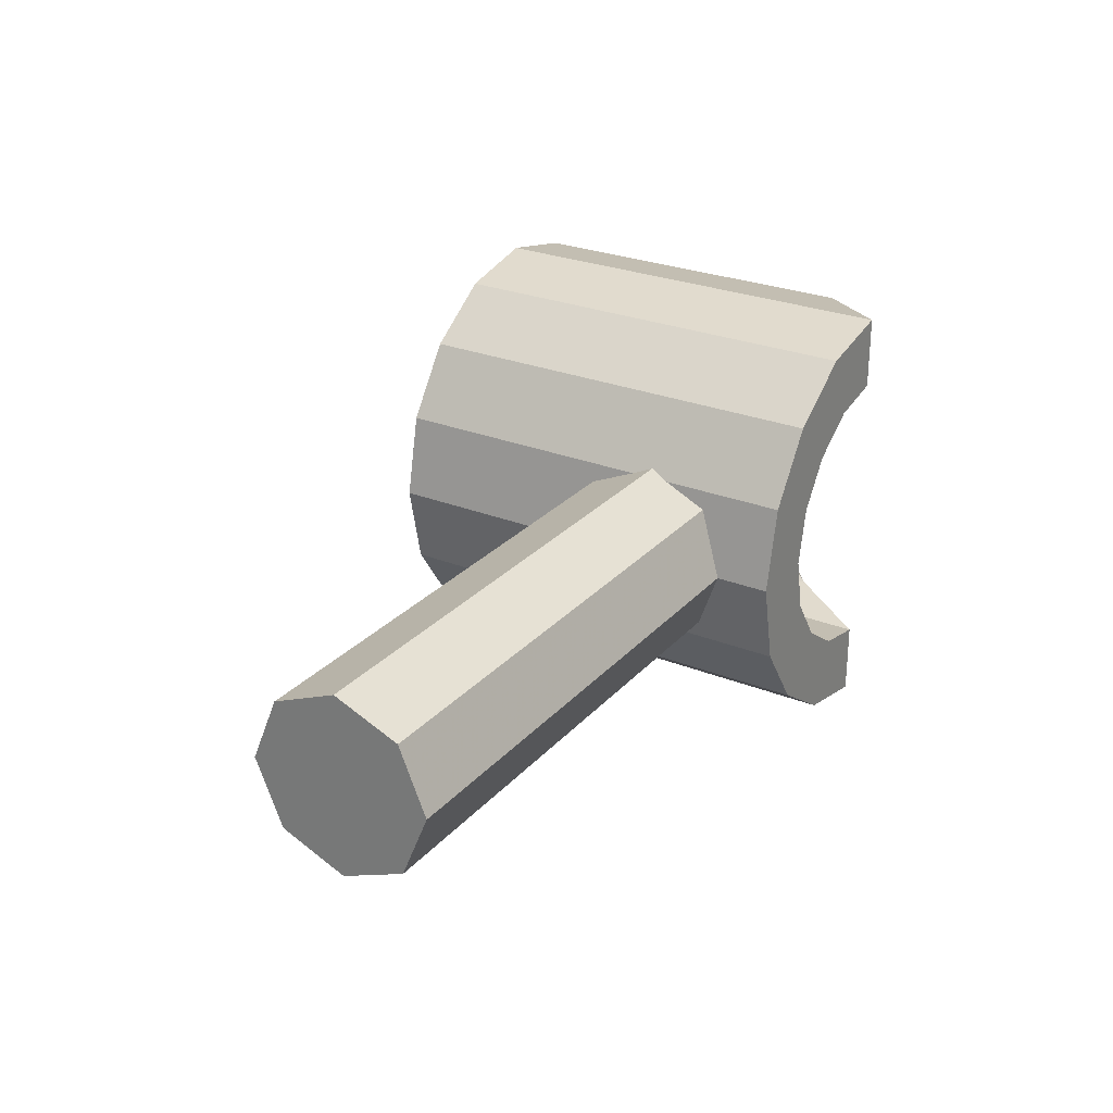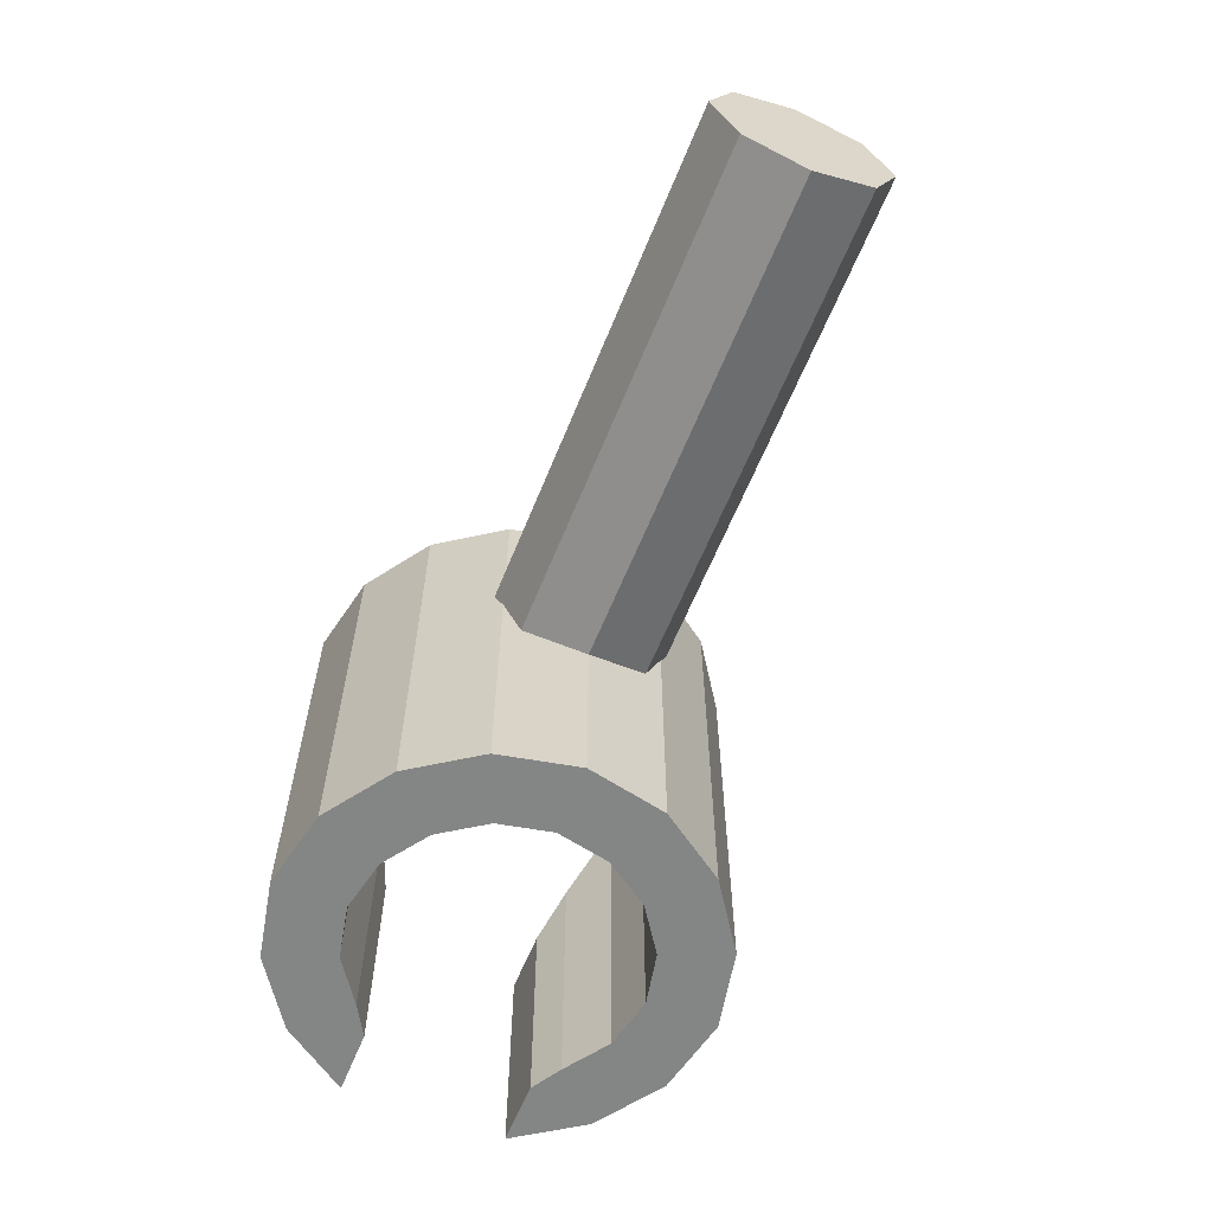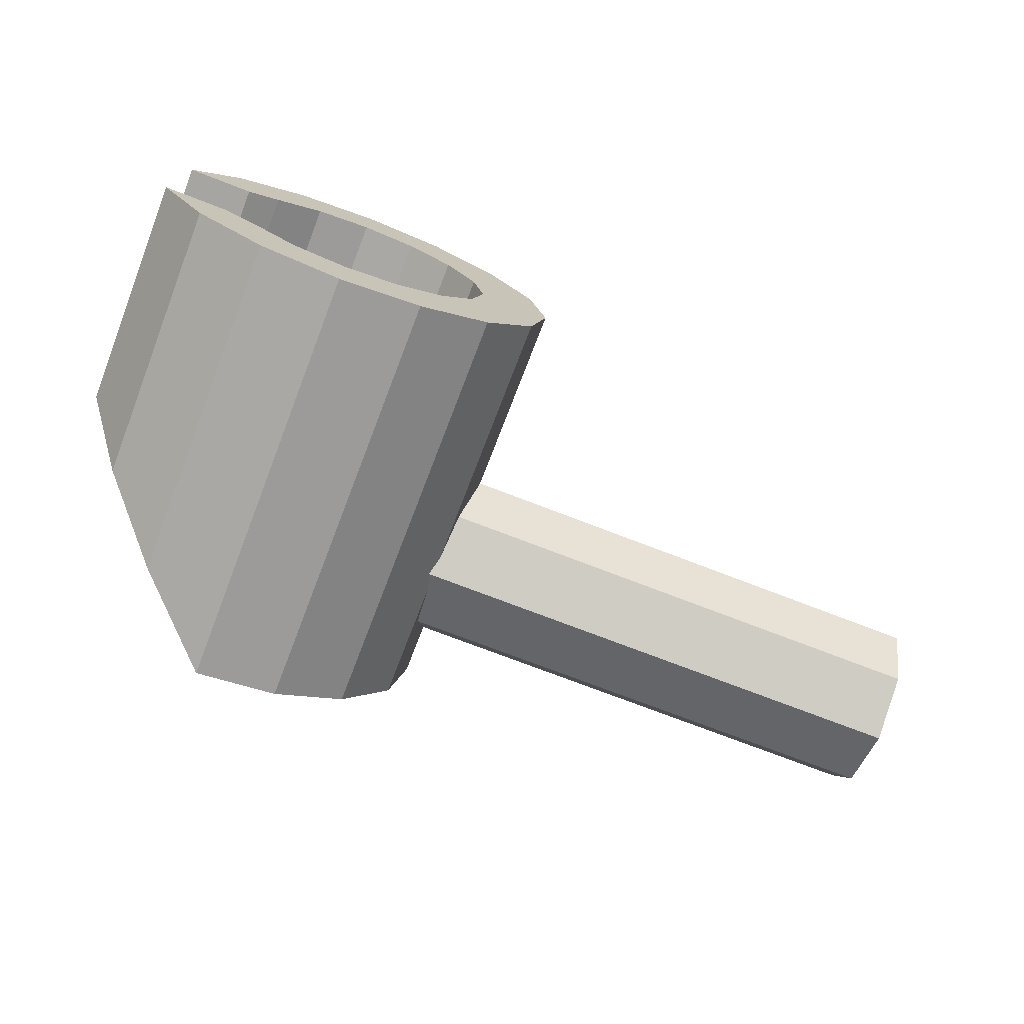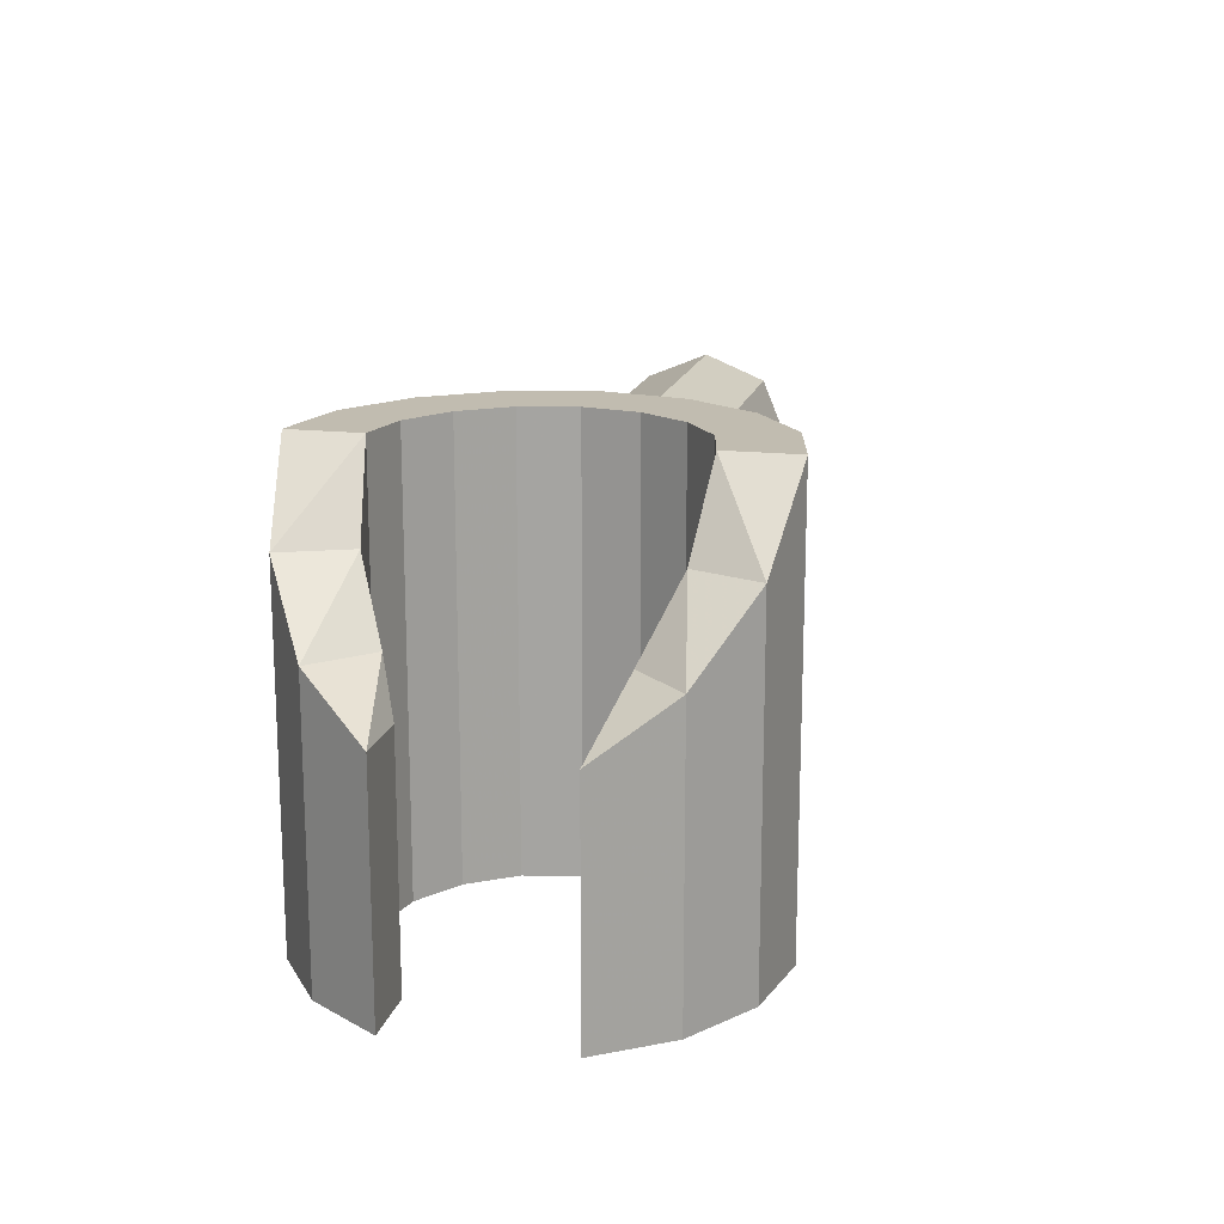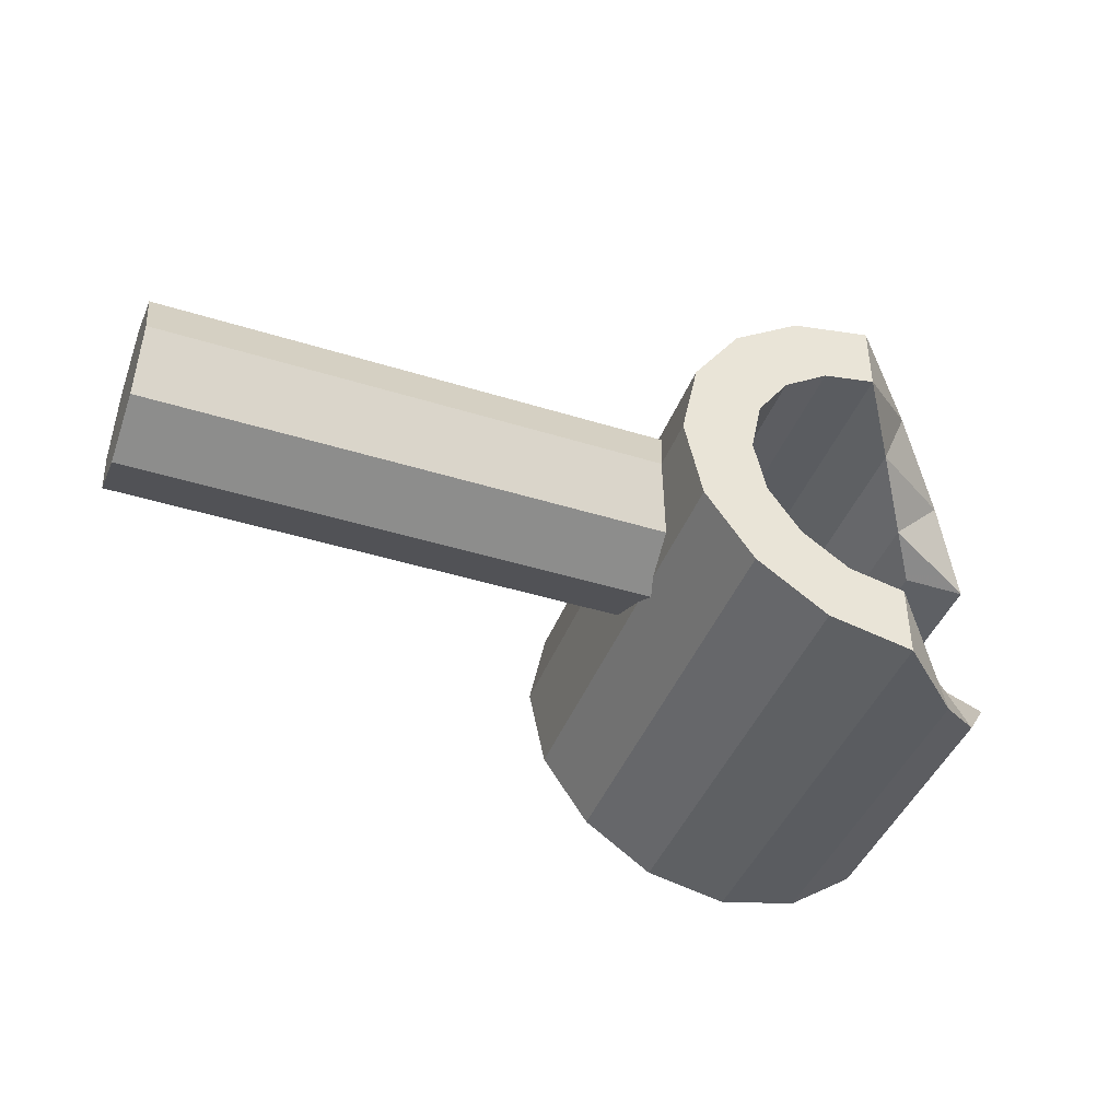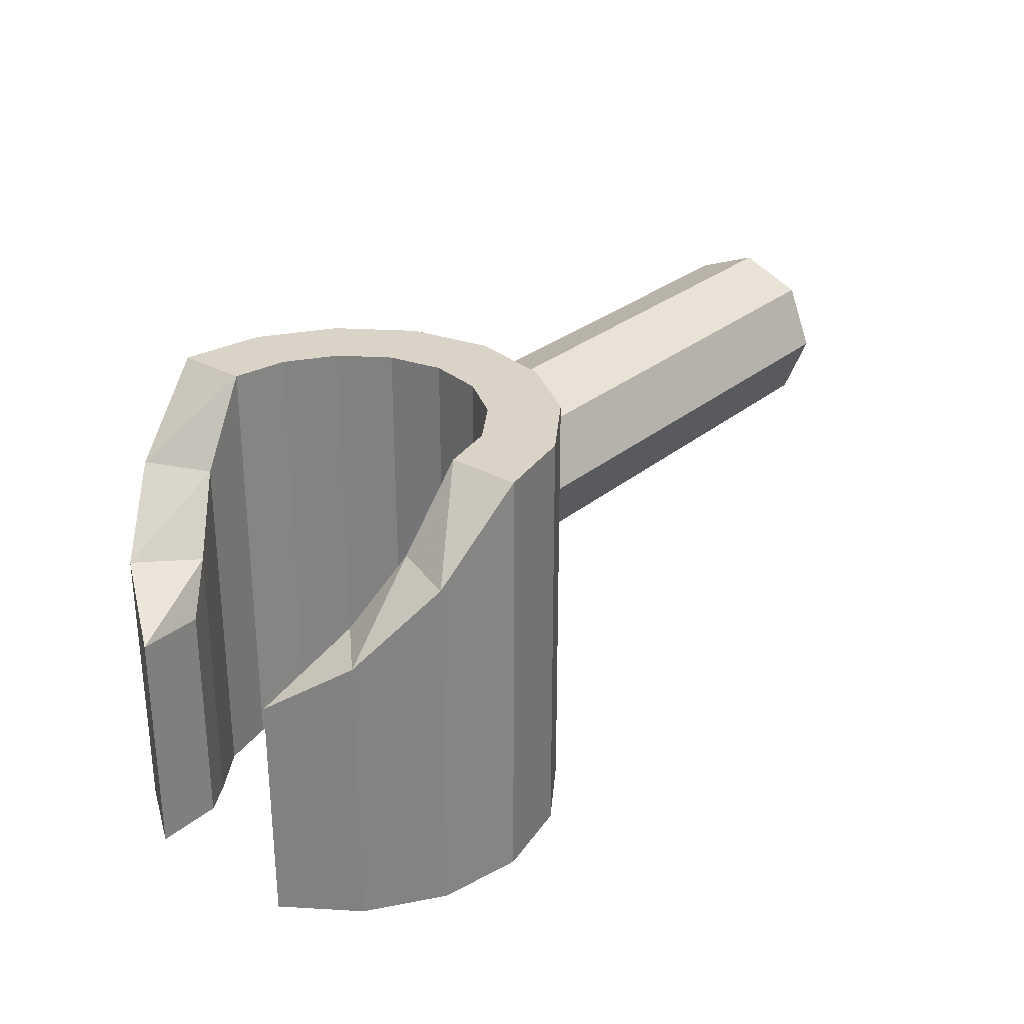
<metadata>
{"format":"obj","ext":"obj","renderer":"f3d","projection":"perspective","resolution":1024,"background":"white","views":[{"elev":26.9,"azim":122.0,"up":"+Z"},{"elev":-61.6,"azim":68.0,"up":"+Y"},{"elev":-73.8,"azim":-21.1,"up":"+Z"},{"elev":16.4,"azim":-77.0,"up":"+Y"},{"elev":-42.9,"azim":159.7,"up":"+Z"},{"elev":28.8,"azim":-50.6,"up":"+Y"}]}
</metadata>
<code>
v 0.1 0.4 0
v 0.1 -0.2 0
v 0.076 -0.2 -0.114
v 0.076 0.4 -0.114
v 0.076 0.4 -0.114
v 0.076 -0.2 -0.114
v 0.01 -0.2 -0.21
v 0.01 0.4 -0.21
v 0.01 0.4 -0.21
v 0.01 -0.2 -0.21
v -0.086 -0.2 -0.276
v -0.086 0.4 -0.276
v -0.086 0.4 -0.276
v -0.086 -0.2 -0.276
v -0.2 -0.2 -0.3
v -0.2 0.4 -0.3
v -0.2 0.4 -0.3
v -0.2 -0.2 -0.3
v -0.314 -0.2 -0.276
v -0.314 0.286 -0.276
v -0.314 0.286 -0.276
v -0.314 -0.2 -0.276
v -0.41 -0.2 -0.21
v -0.41 0.19 -0.21
v -0.41 0.19 -0.21
v -0.41 -0.2 -0.21
v -0.476 -0.2 -0.114
v -0.476 0.124 -0.114
v -0.476 0.124 0.114
v -0.476 -0.2 0.114
v -0.41 -0.2 0.21
v -0.41 0.19 0.21
v -0.41 0.19 0.21
v -0.41 -0.2 0.21
v -0.314 -0.2 0.276
v -0.314 0.286 0.276
v -0.314 0.286 0.276
v -0.314 -0.2 0.276
v -0.2 -0.2 0.3
v -0.2 0.4 0.3
v -0.2 0.4 0.3
v -0.2 -0.2 0.3
v -0.086 -0.2 0.276
v -0.086 0.4 0.276
v -0.086 0.4 0.276
v -0.086 -0.2 0.276
v 0.01 -0.2 0.21
v 0.01 0.4 0.21
v 0.01 0.4 0.21
v 0.01 -0.2 0.21
v 0.076 -0.2 0.114
v 0.076 0.4 0.114
v 0.076 0.4 0.114
v 0.076 -0.2 0.114
v 0.1 -0.2 0
v 0.1 0.4 0
v 0 0.4 0
v -0.016 0.4 -0.076
v -0.016 -0.2 -0.076
v 0 -0.2 0
v -0.016 0.4 -0.076
v -0.06 0.4 -0.14
v -0.06 -0.2 -0.14
v -0.016 -0.2 -0.076
v -0.06 0.4 -0.14
v -0.124 0.4 -0.184
v -0.124 -0.2 -0.184
v -0.06 -0.2 -0.14
v -0.124 0.4 -0.184
v -0.2 0.4 -0.2
v -0.2 -0.2 -0.2
v -0.124 -0.2 -0.184
v -0.2 0.4 -0.2
v -0.276 0.286 -0.184
v -0.276 -0.2 -0.184
v -0.2 -0.2 -0.2
v -0.276 0.286 -0.184
v -0.34 0.19 -0.14
v -0.34 -0.2 -0.14
v -0.276 -0.2 -0.184
v -0.34 0.19 -0.14
v -0.384 0.124 -0.114
v -0.384 -0.2 -0.114
v -0.34 -0.2 -0.14
v -0.384 0.124 0.114
v -0.34 0.19 0.14
v -0.34 -0.2 0.14
v -0.384 -0.2 0.114
v -0.34 0.19 0.14
v -0.276 0.286 0.184
v -0.276 -0.2 0.184
v -0.34 -0.2 0.14
v -0.276 0.286 0.184
v -0.2 0.4 0.2
v -0.2 -0.2 0.2
v -0.276 -0.2 0.184
v -0.2 0.4 0.2
v -0.124 0.4 0.184
v -0.124 -0.2 0.184
v -0.2 -0.2 0.2
v -0.124 0.4 0.184
v -0.06 0.4 0.14
v -0.06 -0.2 0.14
v -0.124 -0.2 0.184
v -0.06 0.4 0.14
v -0.016 0.4 0.076
v -0.016 -0.2 0.076
v -0.06 -0.2 0.14
v -0.016 0.4 0.076
v 0 0.4 0
v 0 -0.2 0
v -0.016 -0.2 0.076
v -0.476 -0.2 -0.114
v -0.384 -0.2 -0.114
v -0.384 0.124 -0.114
v -0.476 0.124 -0.114
v -0.476 -0.2 0.114
v -0.476 0.124 0.114
v -0.384 0.124 0.114
v -0.384 -0.2 0.114
v 0.076 -0.2 -0.114
v 0.1 -0.2 0
v 0 -0.2 0
v -0.016 -0.2 -0.076
v 0.01 -0.2 -0.21
v 0.076 -0.2 -0.114
v -0.016 -0.2 -0.076
v -0.06 -0.2 -0.14
v -0.086 -0.2 -0.276
v 0.01 -0.2 -0.21
v -0.06 -0.2 -0.14
v -0.124 -0.2 -0.184
v -0.2 -0.2 -0.3
v -0.086 -0.2 -0.276
v -0.124 -0.2 -0.184
v -0.2 -0.2 -0.2
v -0.314 -0.2 -0.276
v -0.2 -0.2 -0.3
v -0.2 -0.2 -0.2
v -0.276 -0.2 -0.184
v -0.41 -0.2 -0.21
v -0.314 -0.2 -0.276
v -0.276 -0.2 -0.184
v -0.34 -0.2 -0.14
v -0.476 -0.2 -0.114
v -0.41 -0.2 -0.21
v -0.34 -0.2 -0.14
v -0.384 -0.2 -0.114
v -0.41 -0.2 0.21
v -0.476 -0.2 0.114
v -0.384 -0.2 0.114
v -0.34 -0.2 0.14
v -0.314 -0.2 0.276
v -0.41 -0.2 0.21
v -0.34 -0.2 0.14
v -0.276 -0.2 0.184
v -0.2 -0.2 0.3
v -0.314 -0.2 0.276
v -0.276 -0.2 0.184
v -0.2 -0.2 0.2
v -0.086 -0.2 0.276
v -0.2 -0.2 0.3
v -0.2 -0.2 0.2
v -0.124 -0.2 0.184
v 0.01 -0.2 0.21
v -0.086 -0.2 0.276
v -0.124 -0.2 0.184
v -0.06 -0.2 0.14
v 0.076 -0.2 0.114
v 0.01 -0.2 0.21
v -0.06 -0.2 0.14
v -0.016 -0.2 0.076
v 0.1 -0.2 0
v 0.076 -0.2 0.114
v -0.016 -0.2 0.076
v 0 -0.2 0
v 0.1 0.4 0
v 0.076 0.4 -0.114
v -0.016 0.4 -0.076
v 0 0.4 0
v 0.076 0.4 -0.114
v 0.01 0.4 -0.21
v -0.06 0.4 -0.14
v -0.016 0.4 -0.076
v 0.01 0.4 -0.21
v -0.086 0.4 -0.276
v -0.124 0.4 -0.184
v -0.06 0.4 -0.14
v -0.086 0.4 -0.276
v -0.2 0.4 -0.3
v -0.2 0.4 -0.2
v -0.124 0.4 -0.184
v -0.2 0.4 -0.2
v -0.2 0.4 -0.3
v -0.314 0.286 -0.276
v -0.2 0.4 -0.2
v -0.314 0.286 -0.276
v -0.276 0.286 -0.184
v -0.276 0.286 -0.184
v -0.314 0.286 -0.276
v -0.41 0.19 -0.21
v -0.276 0.286 -0.184
v -0.41 0.19 -0.21
v -0.34 0.19 -0.14
v -0.41 0.19 -0.21
v -0.476 0.124 -0.114
v -0.34 0.19 -0.14
v -0.34 0.19 -0.14
v -0.476 0.124 -0.114
v -0.384 0.124 -0.114
v -0.2 0.4 0.2
v -0.314 0.286 0.276
v -0.2 0.4 0.3
v -0.2 0.4 0.2
v -0.276 0.286 0.184
v -0.314 0.286 0.276
v -0.276 0.286 0.184
v -0.41 0.19 0.21
v -0.314 0.286 0.276
v -0.276 0.286 0.184
v -0.34 0.19 0.14
v -0.41 0.19 0.21
v -0.41 0.19 0.21
v -0.34 0.19 0.14
v -0.476 0.124 0.114
v -0.34 0.19 0.14
v -0.384 0.124 0.114
v -0.476 0.124 0.114
v -0.2 0.4 0.3
v -0.086 0.4 0.276
v -0.124 0.4 0.184
v -0.2 0.4 0.2
v -0.086 0.4 0.276
v 0.01 0.4 0.21
v -0.06 0.4 0.14
v -0.124 0.4 0.184
v 0.01 0.4 0.21
v 0.076 0.4 0.114
v -0.016 0.4 0.076
v -0.06 0.4 0.14
v 0.076 0.4 0.114
v 0.1 0.4 0
v 0 0.4 0
v -0.016 0.4 0.076
v 0 0.1116 -0.08839
v 0 0.2 -0.125
v 0.8 0.2 -0.125
v 0.8 0.1116 -0.08839
v 0 0.075 0
v 0 0.1116 -0.08839
v 0.8 0.1116 -0.08839
v 0.8 0.075 0
v 0 0.1116 0.08839
v 0 0.075 0
v 0.8 0.075 0
v 0.8 0.1116 0.08839
v 0 0.2 0.125
v 0 0.1116 0.08839
v 0.8 0.1116 0.08839
v 0.8 0.2 0.125
v 0 0.2884 0.08839
v 0 0.2 0.125
v 0.8 0.2 0.125
v 0.8 0.2884 0.08839
v 0 0.325 0
v 0 0.2884 0.08839
v 0.8 0.2884 0.08839
v 0.8 0.325 0
v 0 0.2884 -0.08839
v 0 0.325 0
v 0.8 0.325 0
v 0.8 0.2884 -0.08839
v 0 0.2 -0.125
v 0 0.2884 -0.08839
v 0.8 0.2884 -0.08839
v 0.8 0.2 -0.125
v 0.8 0.2 0
v 0.8 0.2 0.125
v 0.8 0.1116 0.08839
v 0.8 0.2 0
v 0.8 0.1116 0.08839
v 0.8 0.075 0
v 0.8 0.2 0
v 0.8 0.075 0
v 0.8 0.1116 -0.08839
v 0.8 0.2 0
v 0.8 0.1116 -0.08839
v 0.8 0.2 -0.125
v 0.8 0.2 0
v 0.8 0.2 -0.125
v 0.8 0.2884 -0.08839
v 0.8 0.2 0
v 0.8 0.2884 -0.08839
v 0.8 0.325 0
v 0.8 0.2 0
v 0.8 0.325 0
v 0.8 0.2884 0.08839
v 0.8 0.2 0
v 0.8 0.2884 0.08839
v 0.8 0.2 0.125
g mesh6708503
f 1 2 3
f 3 4 1
f 5 6 7
f 7 8 5
f 9 10 11
f 11 12 9
f 13 14 15
f 15 16 13
f 17 18 19
f 19 20 17
f 21 22 23
f 23 24 21
f 25 26 27
f 27 28 25
g mesh6708504
f 29 30 31
f 31 32 29
f 33 34 35
f 35 36 33
f 37 38 39
f 39 40 37
f 41 42 43
f 43 44 41
f 45 46 47
f 47 48 45
f 49 50 51
f 51 52 49
f 53 54 55
f 55 56 53
g mesh6708505
f 57 58 59
f 59 60 57
f 61 62 63
f 63 64 61
f 65 66 67
f 67 68 65
f 69 70 71
f 71 72 69
f 73 74 75
f 75 76 73
f 77 78 79
f 79 80 77
f 81 82 83
f 83 84 81
g mesh6708506
f 85 86 87
f 87 88 85
f 89 90 91
f 91 92 89
f 93 94 95
f 95 96 93
f 97 98 99
f 99 100 97
f 101 102 103
f 103 104 101
f 105 106 107
f 107 108 105
f 109 110 111
f 111 112 109
g mesh6708507
f 113 114 115
f 115 116 113
f 117 118 119
f 119 120 117
g mesh6708508
f 121 122 123
f 123 124 121
f 125 126 127
f 127 128 125
f 129 130 131
f 131 132 129
f 133 134 135
f 135 136 133
f 137 138 139
f 139 140 137
f 141 142 143
f 143 144 141
f 145 146 147
f 147 148 145
g mesh6708509
f 149 150 151
f 151 152 149
f 153 154 155
f 155 156 153
f 157 158 159
f 159 160 157
f 161 162 163
f 163 164 161
f 165 166 167
f 167 168 165
f 169 170 171
f 171 172 169
f 173 174 175
f 175 176 173
g mesh6708510
f 177 178 179
f 179 180 177
f 181 182 183
f 183 184 181
f 185 186 187
f 187 188 185
f 189 190 191
f 191 192 189
f 193 194 195
f 196 197 198
f 199 200 201
f 202 203 204
f 205 206 207
f 208 209 210
g mesh6708511
f 211 212 213
f 214 215 216
f 217 218 219
f 220 221 222
f 223 224 225
f 226 227 228
f 229 230 231
f 231 232 229
f 233 234 235
f 235 236 233
f 237 238 239
f 239 240 237
f 241 242 243
f 243 244 241
g mesh6708513
f 245 246 247
f 247 248 245
f 249 250 251
f 251 252 249
f 253 254 255
f 255 256 253
f 257 258 259
f 259 260 257
f 261 262 263
f 263 264 261
f 265 266 267
f 267 268 265
f 269 270 271
f 271 272 269
f 273 274 275
f 275 276 273
g mesh6708516
f 277 278 279
f 280 281 282
f 283 284 285
f 286 287 288
f 289 290 291
f 292 293 294
f 295 296 297
f 298 299 300

</code>
